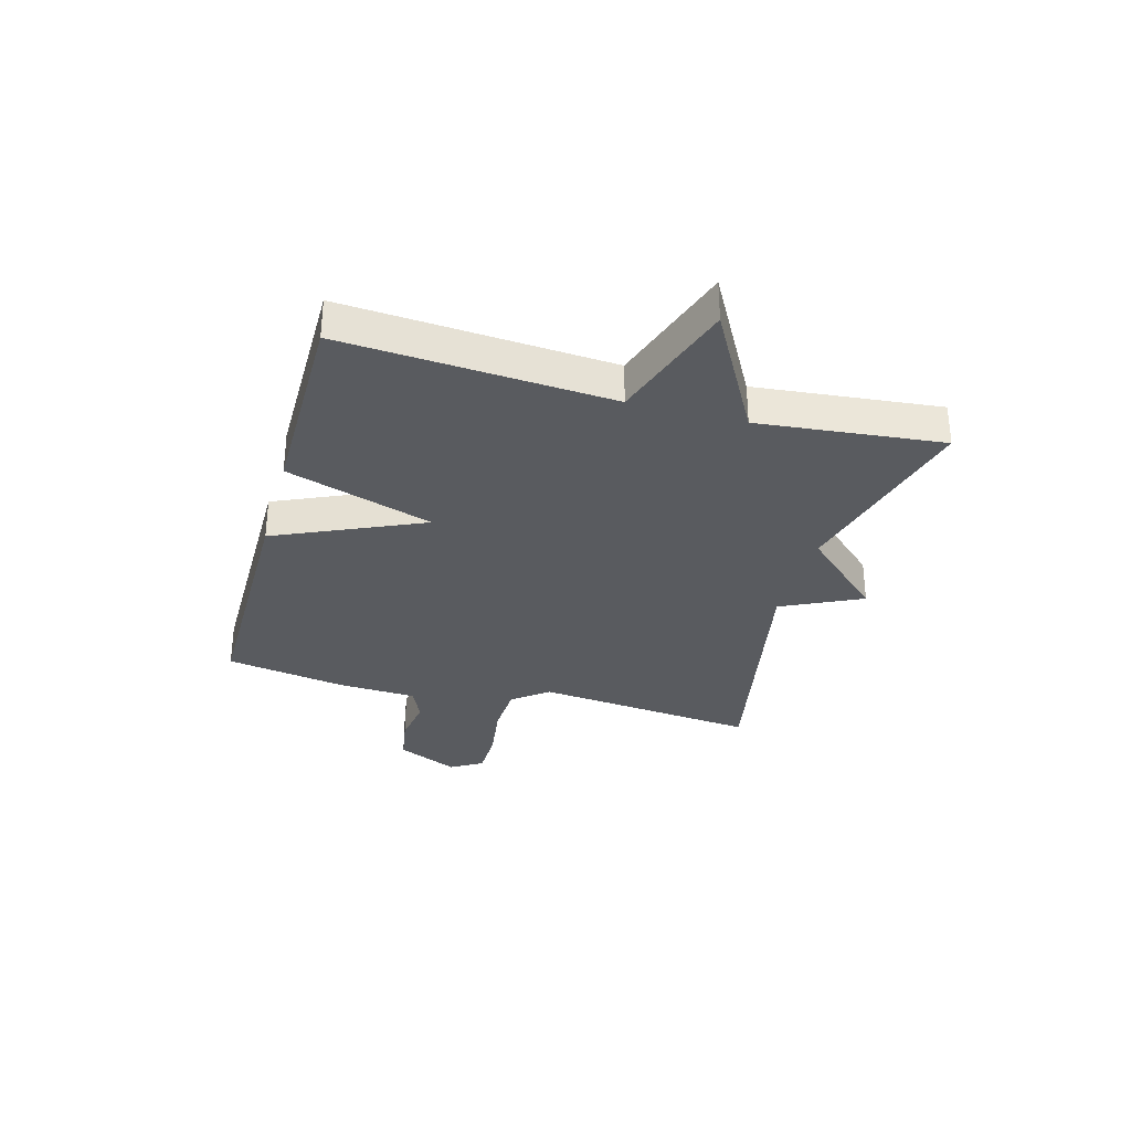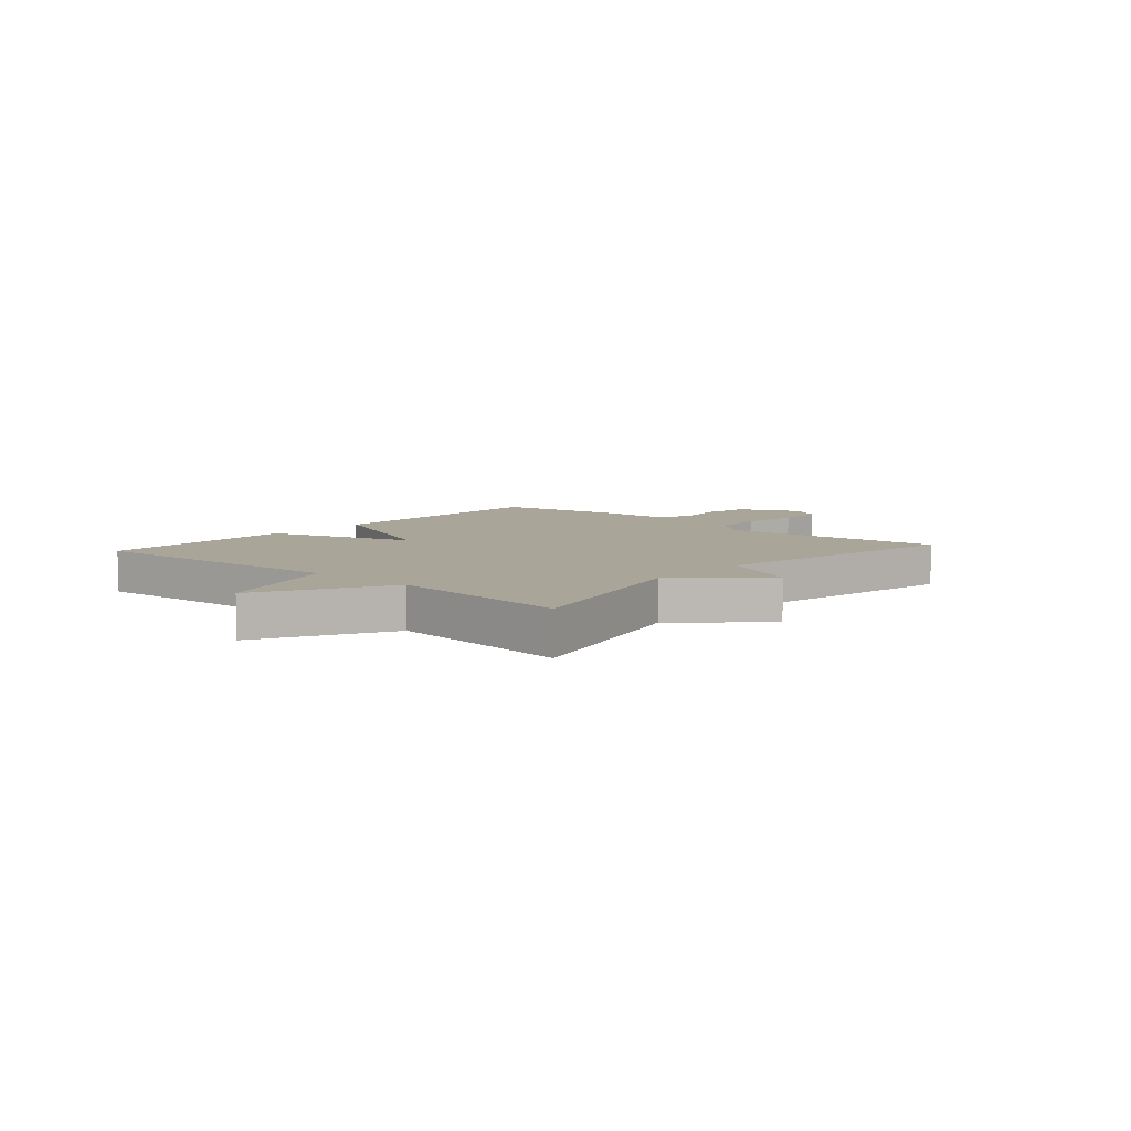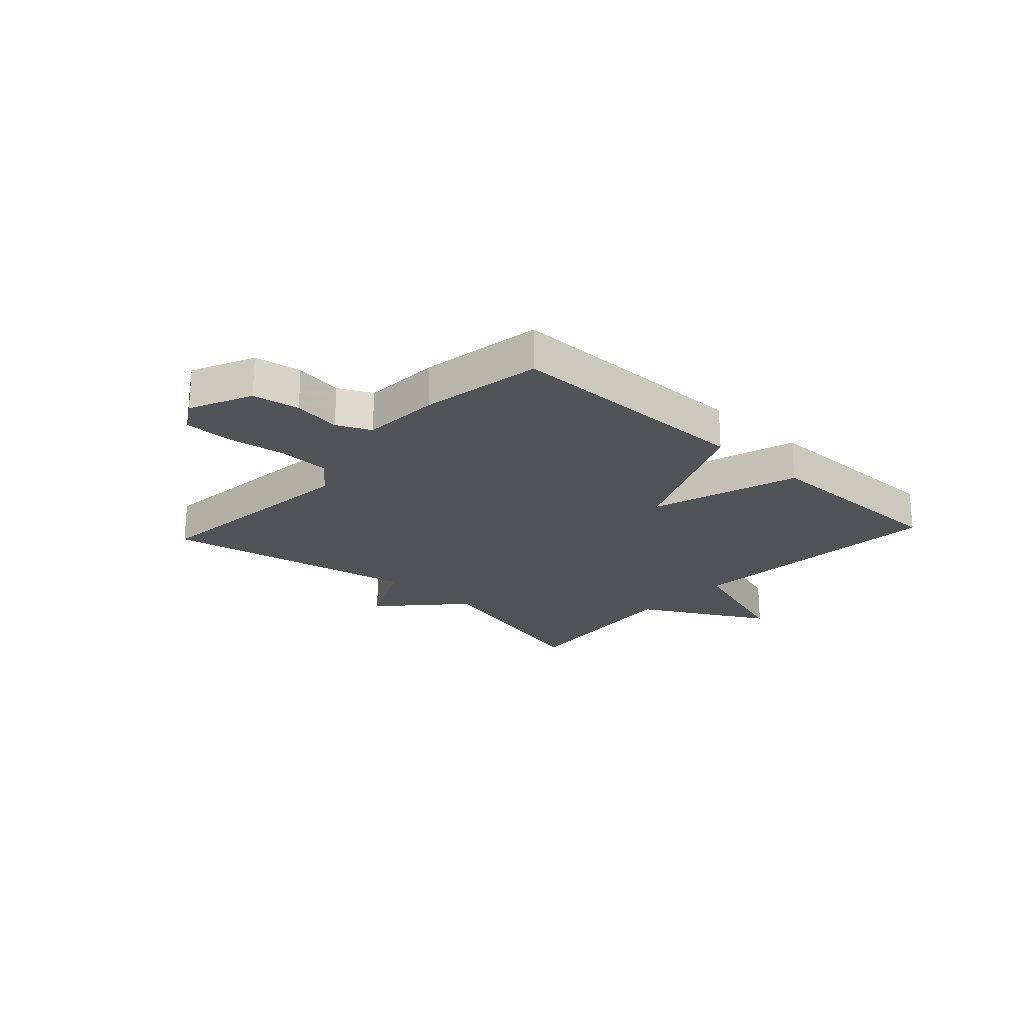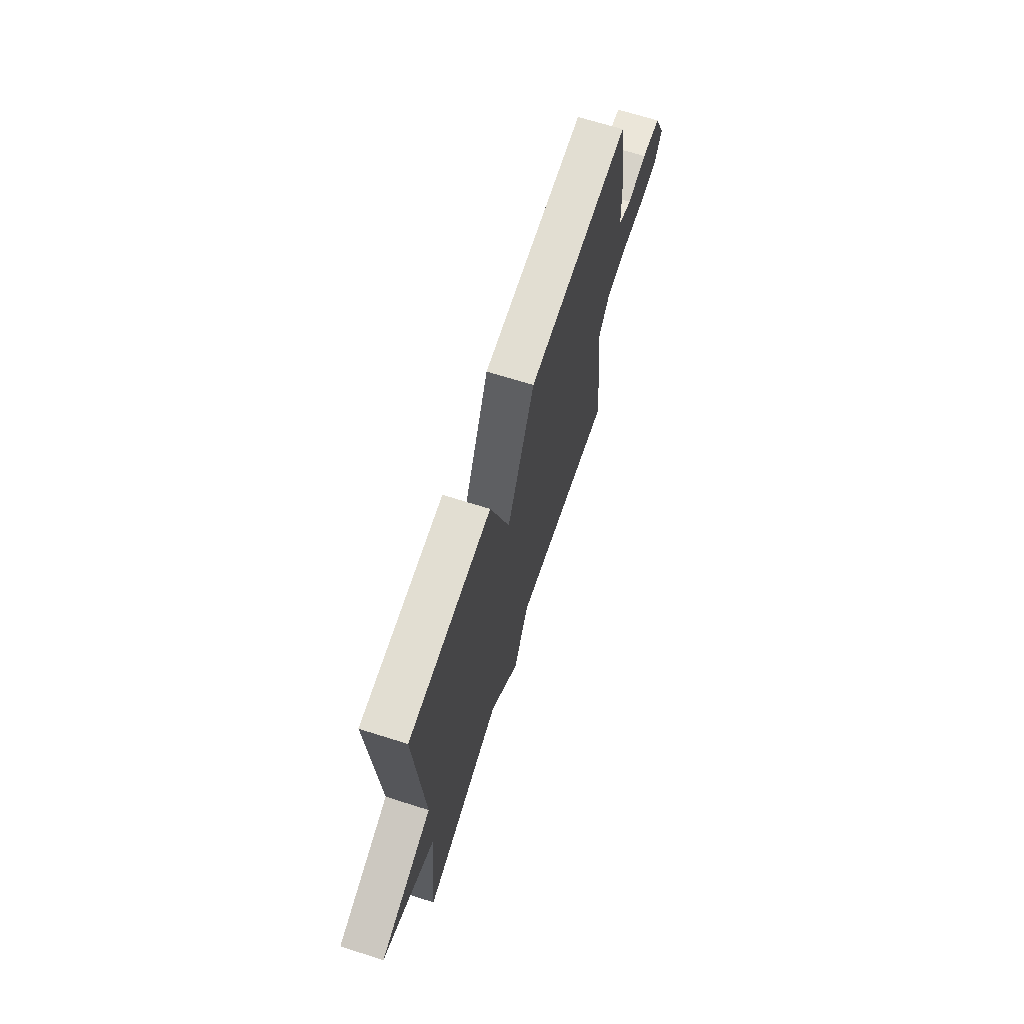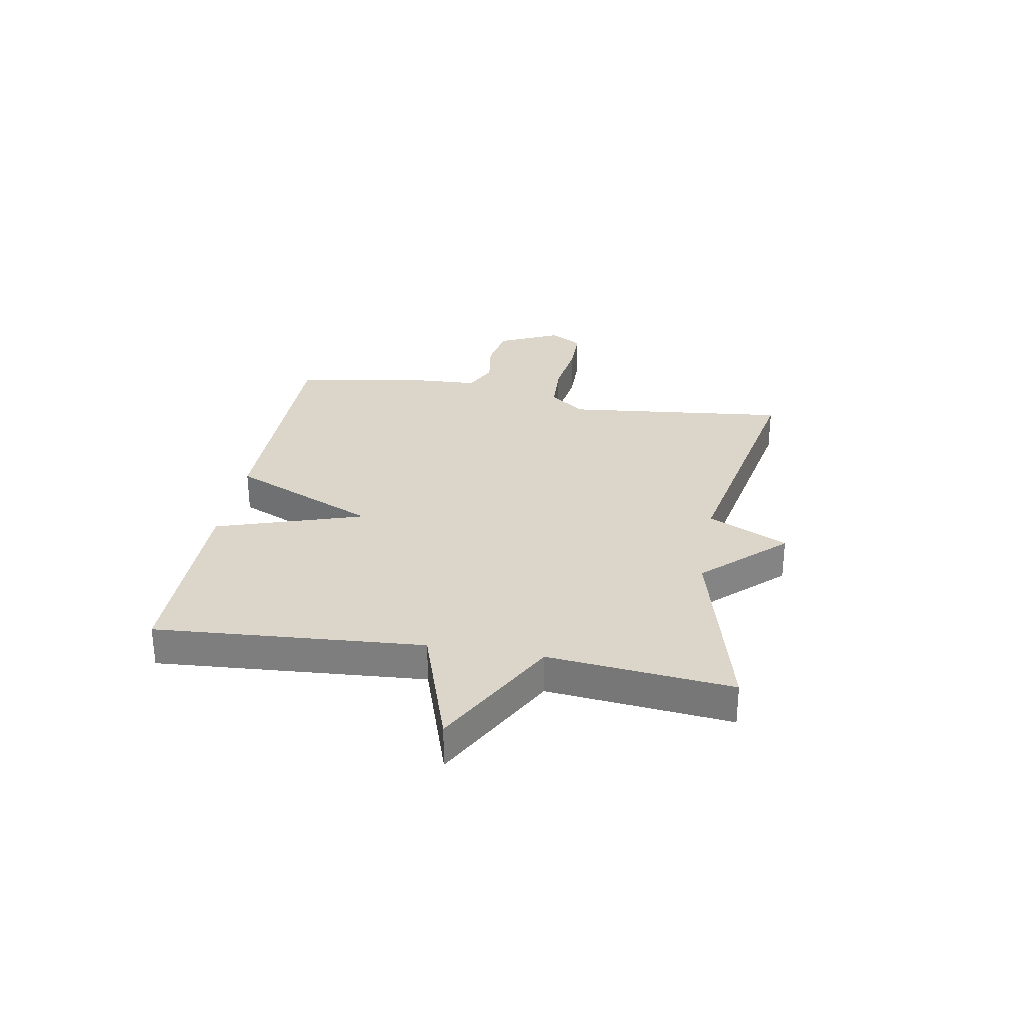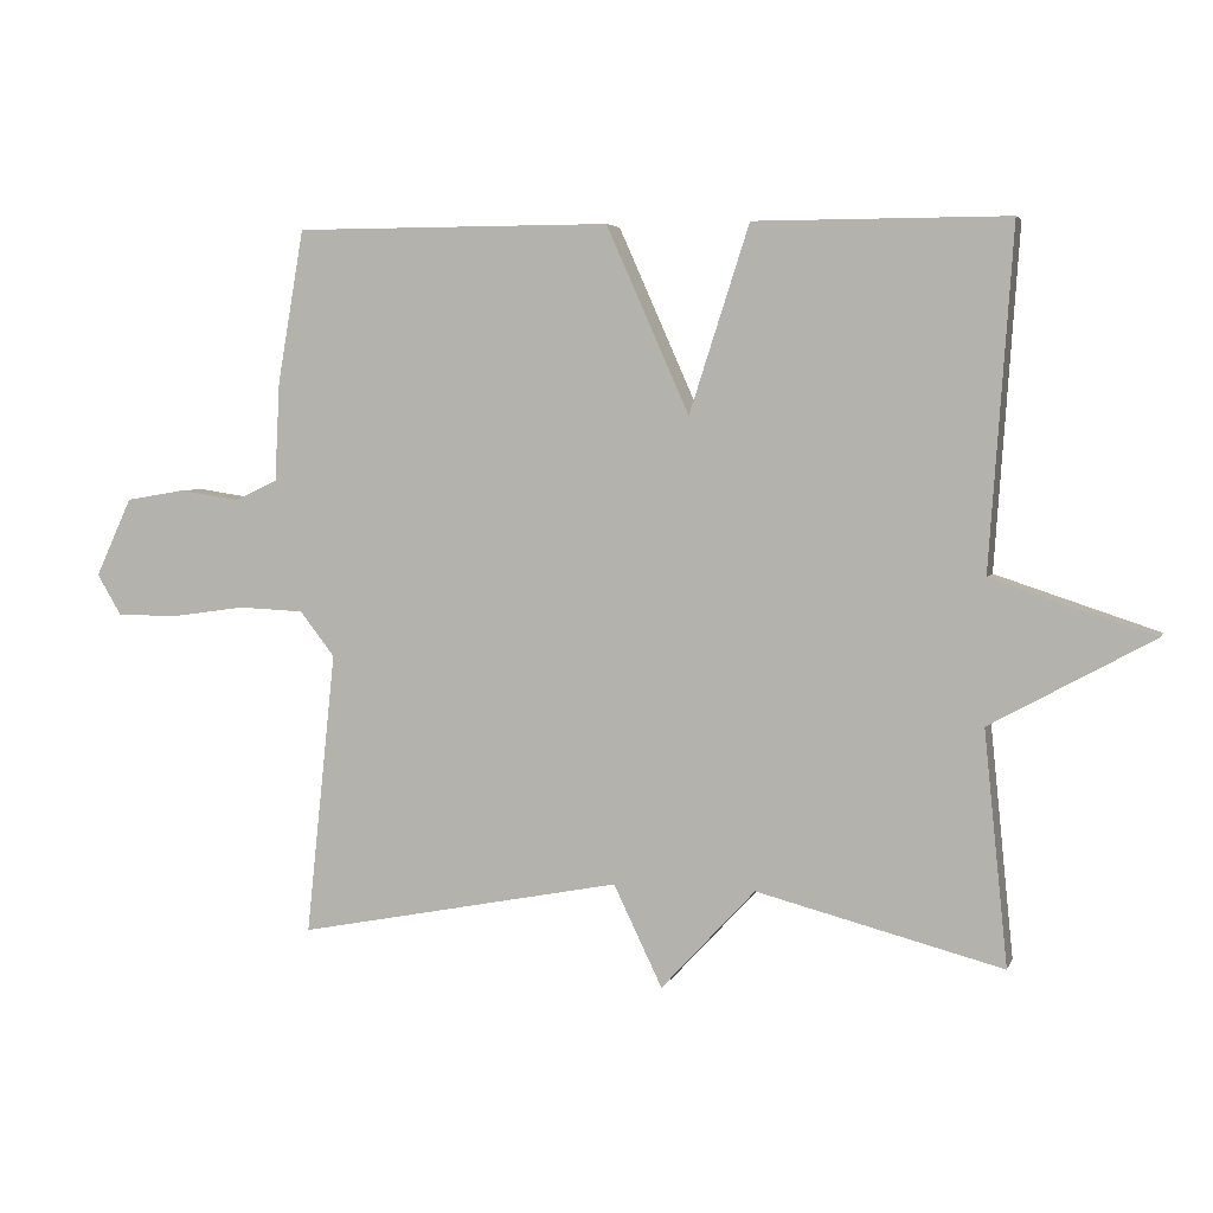
<metadata>
{"format":"obj","ext":"obj","renderer":"f3d","projection":"perspective","resolution":1024,"background":"white","views":[{"elev":-32.0,"azim":74.6,"up":"+Y"},{"elev":7.4,"azim":131.3,"up":"+Y"},{"elev":-22.4,"azim":-42.5,"up":"+Y"},{"elev":67.8,"azim":107.7,"up":"+Z"},{"elev":29.7,"azim":99.9,"up":"+Y"},{"elev":4.4,"azim":15.2,"up":"+Z"}]}
</metadata>
<code>
v 0.5 0.07 -0.5
v 0.156 0.07 -0.411
v 0.024 0.07 -0.553
v -0.044 0.07 -0.411
v -0.5 0.07 -0.5
v -0.458 0.07 -0.103
v -0.507 0.07 -0.04
v -0.599 0.07 -0.036
v -0.704 0.07 -0.051
v -0.789 0.07 -0.05
v -0.823 0.07 0.007
v -0.772 0.07 0.117
v -0.689 0.07 0.131
v -0.604 0.07 0.118
v -0.544 0.07 0.146
v -0.537 0.07 0.285
v -0.5 0.07 0.5
v -0.055 0.07 0.5
v 0.061 0.07 0.239
v 0.145 0.07 0.5
v 0.5 0.07 0.5
v 0.467 0.07 0.026
v 0.694 0.07 -0.049
v 0.467 0.07 -0.174
v 0.5 0 -0.5
v 0.156 0 -0.411
v 0.024 0 -0.553
v -0.044 0 -0.411
v -0.5 0 -0.5
v -0.458 0 -0.103
v -0.507 0 -0.04
v -0.599 0 -0.036
v -0.704 0 -0.051
v -0.789 0 -0.05
v -0.823 0 0.007
v -0.772 0 0.117
v -0.689 0 0.131
v -0.604 0 0.118
v -0.544 0 0.146
v -0.537 0 0.285
v -0.5 0 0.5
v -0.055 0 0.5
v 0.061 0 0.239
v 0.145 0 0.5
v 0.5 0 0.5
v 0.467 0 0.026
v 0.694 0 -0.049
v 0.467 0 -0.174
f 22 23 24
f 19 20 21 22
f 19 22 24
f 17 18 19
f 16 17 19
f 15 16 19
f 24 1 2
f 19 24 2
f 15 19 2
f 14 15 2
f 12 13 14
f 11 12 14
f 10 11 14
f 9 10 14
f 8 9 14
f 7 8 14
f 6 7 14 2
f 4 5 6
f 2 3 4
f 2 4 6
f 48 47 46
f 46 45 44 43
f 48 46 43
f 43 42 41
f 43 41 40
f 43 40 39
f 26 25 48
f 26 48 43
f 26 43 39
f 26 39 38
f 38 37 36
f 38 36 35
f 38 35 34
f 38 34 33
f 38 33 32
f 38 32 31
f 26 38 31 30
f 30 29 28
f 28 27 26
f 30 28 26
f 1 25 26 2
f 2 26 27 3
f 3 27 28 4
f 4 28 29 5
f 5 29 30 6
f 6 30 31 7
f 7 31 32 8
f 8 32 33 9
f 9 33 34 10
f 10 34 35 11
f 11 35 36 12
f 12 36 37 13
f 13 37 38 14
f 14 38 39 15
f 15 39 40 16
f 16 40 41 17
f 17 41 42 18
f 18 42 43 19
f 19 43 44 20
f 20 44 45 21
f 21 45 46 22
f 22 46 47 23
f 23 47 48 24
f 24 48 25 1

</code>
